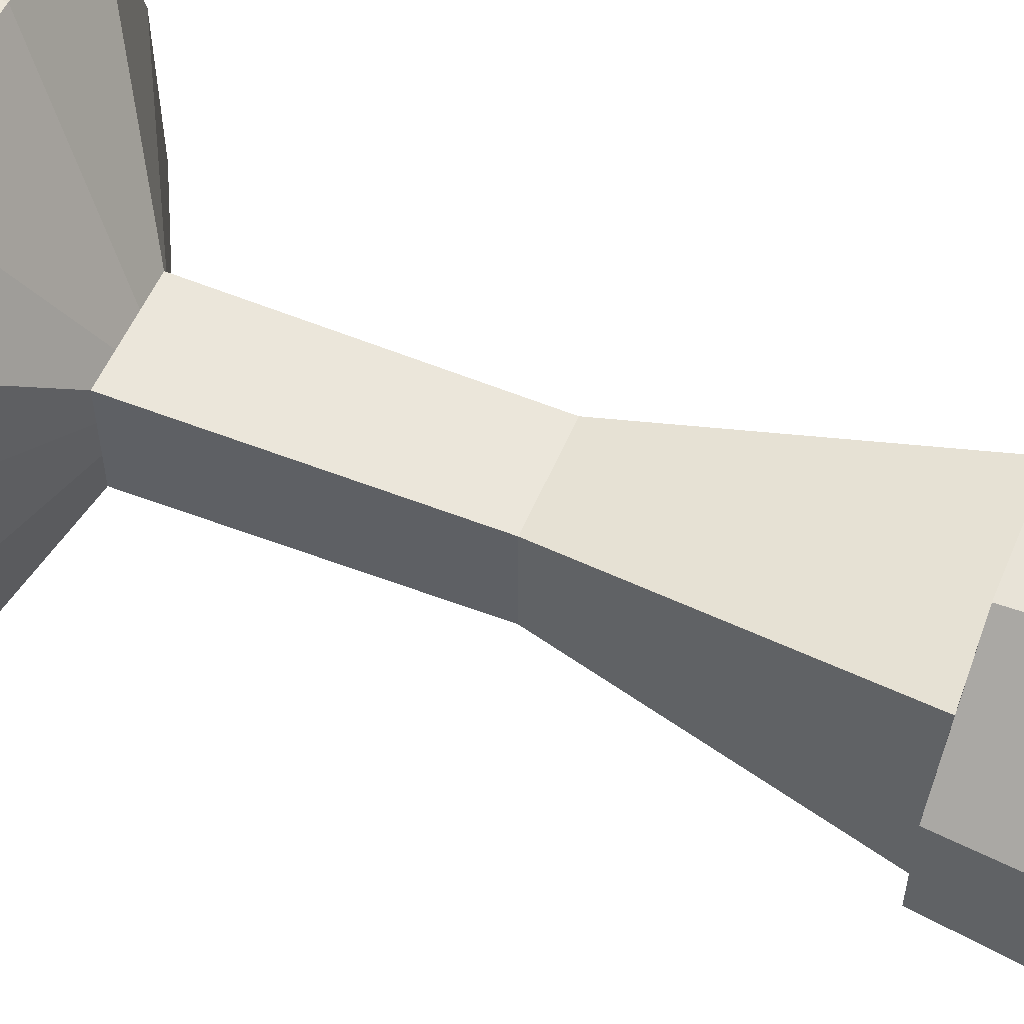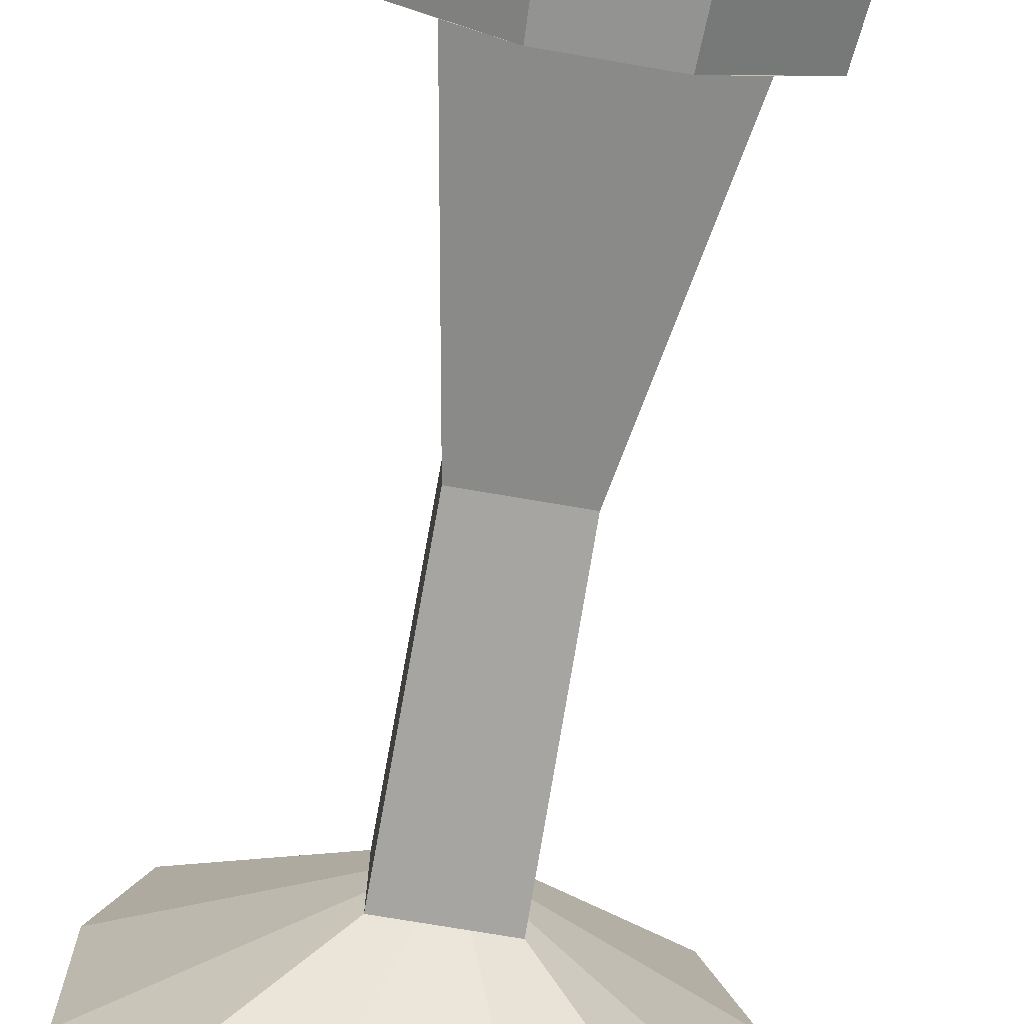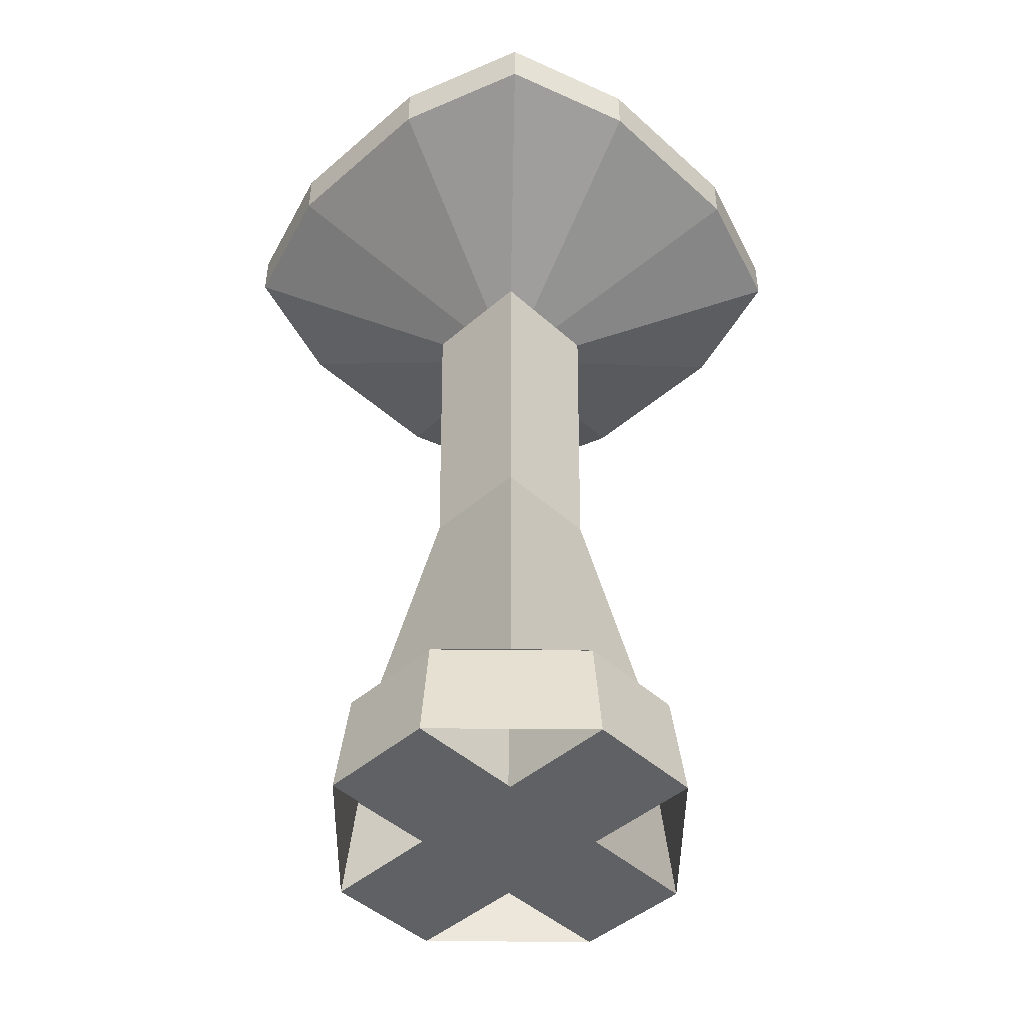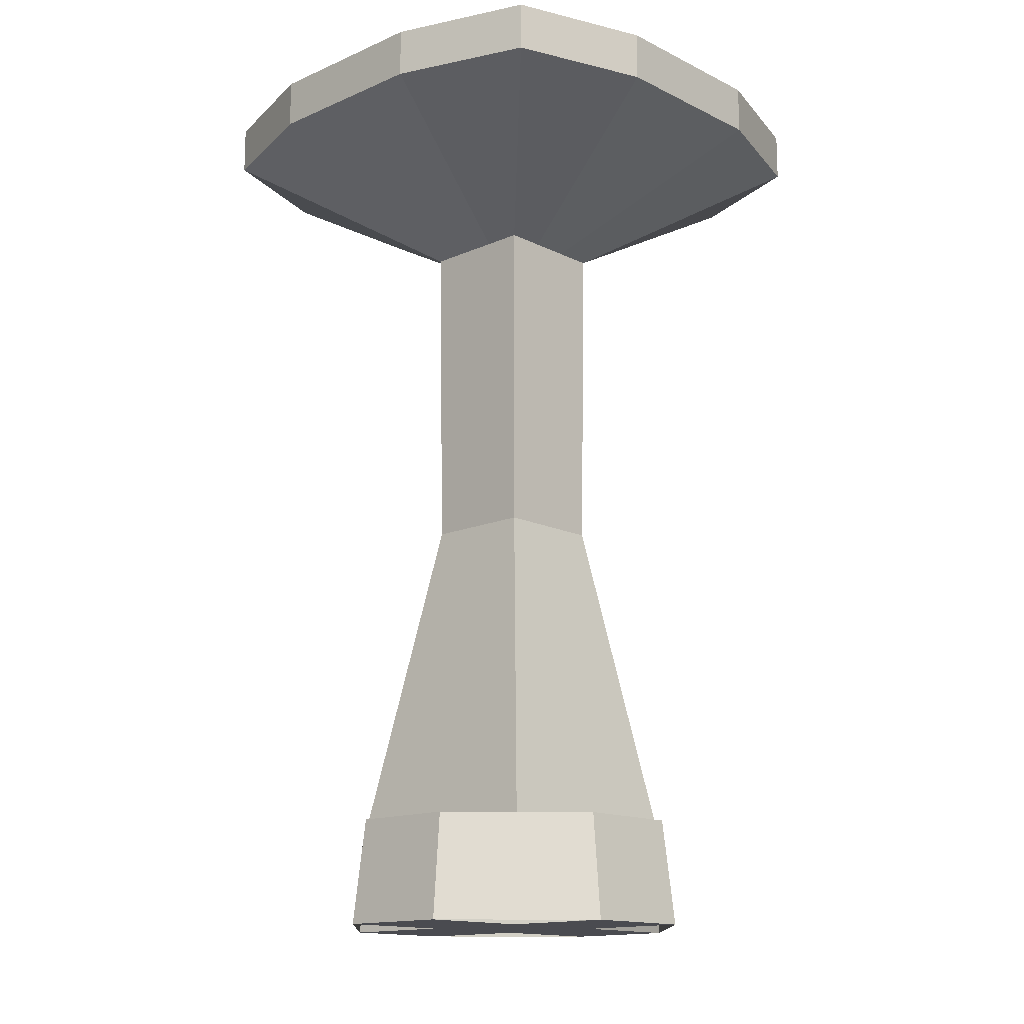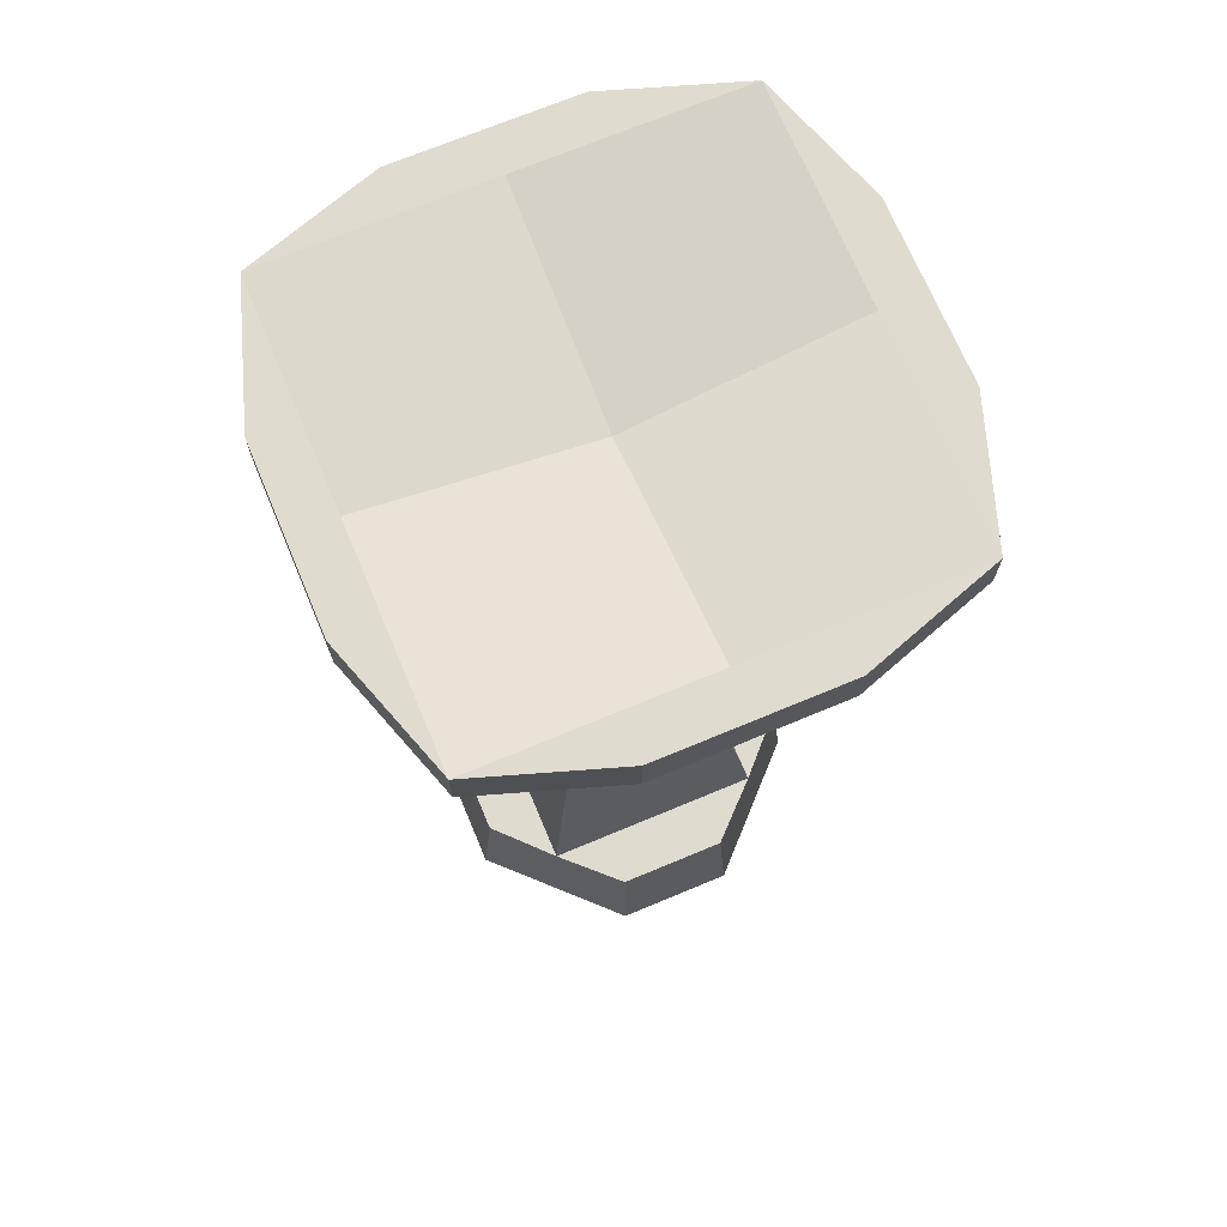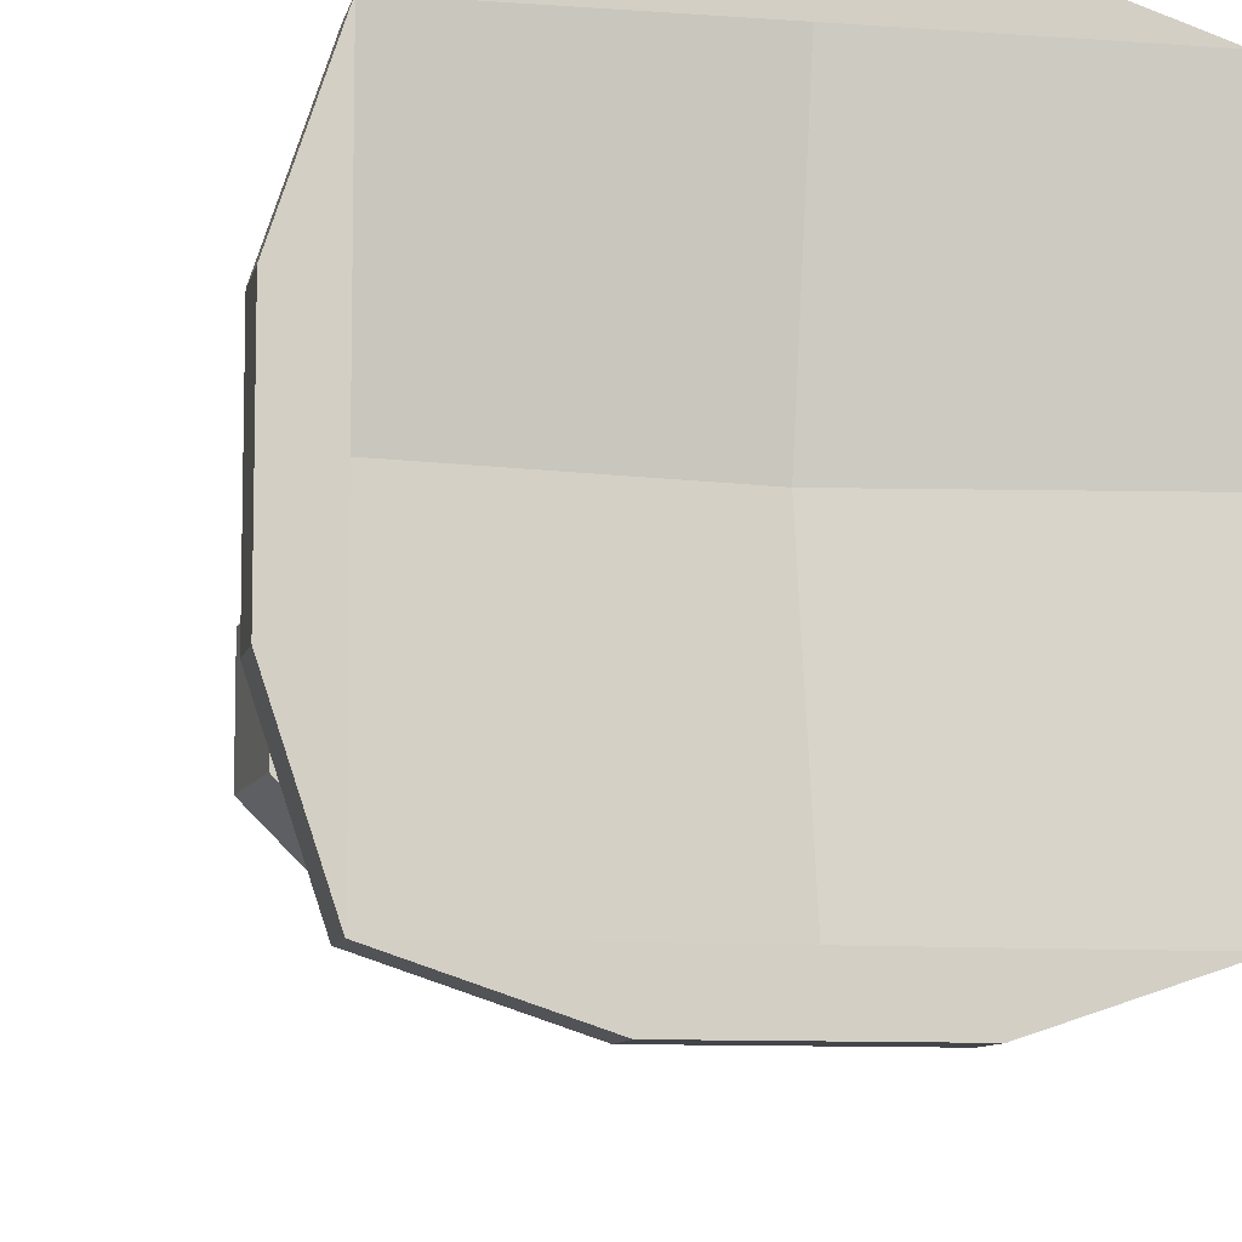
<metadata>
{"format":"obj","ext":"obj","renderer":"f3d","projection":"perspective","resolution":1024,"background":"white","views":[{"elev":55.2,"azim":-67.3,"up":"+Z"},{"elev":-73.0,"azim":-9.7,"up":"+Z"},{"elev":-46.5,"azim":134.4,"up":"+Y"},{"elev":-14.6,"azim":43.3,"up":"+Y"},{"elev":70.5,"azim":67.3,"up":"+Y"},{"elev":-8.8,"azim":168.4,"up":"+Z"}]}
</metadata>
<code>
o Cube
v -0.4608 0.1506 -0.1536
v -0.4608 0.1506 -0.1536
v -0.4608 0.1506 -0.1536
v -0.4943 -0.1506 -0.1648
v 0.4608 0.1506 -0.1536
v 0.4943 -0.1506 -0.1648
v 0.4608 0.1506 -0.1536
v 0.4608 0.1506 -0.1536
v 0.1648 -0.1506 -0.4943
v -0.1648 -0.1506 -0.4943
v -0.1536 0.1506 -0.4608
v 0.1536 0.1506 -0.4608
v -0.1648 -0.1506 0.4943
v 0.1648 -0.1506 0.4943
v 0.1536 0.1506 0.4608
v -0.1536 0.1506 0.4608
v -0.4943 -0.1506 -0.1648
v -0.4943 -0.1506 0.1648
v -0.4608 0.1506 0.1536
v -0.4608 0.1506 -0.1536
v 0.4943 -0.1506 0.1648
v 0.4943 -0.1506 -0.1648
v 0.4608 0.1506 -0.1536
v 0.4608 0.1506 0.1536
v 0.3104 0.1506 -0.3104
v 0.3104 0.1506 0.3104
v -0.3104 0.1506 -0.3104
v -0.3104 0.1506 0.3104
v -0.1648 -0.1506 -0.1648
v -0.1648 -0.1506 0.1648
v 0.1648 -0.1506 -0.1648
v 0.1648 -0.1506 0.1648
v 0.1648 1.982 -0.1648
v 0.1648 1.982 0.1648
v -0.1648 1.982 -0.1648
v -0.1648 1.982 0.1648
v 0.6186 2.298 -0.6279
v 0.6186 2.298 0.6186
v -0.6279 2.298 -0.6279
v -0.6279 2.298 0.6186
v 0.05492 -0.1506 -0.4943
v -0.05492 -0.1506 -0.4943
v -0.0512 0.1506 -0.4608
v 0.0512 0.1506 -0.4608
v -0.05492 -0.1506 0.4943
v 0.05492 -0.1506 0.4943
v 0.0512 0.1506 0.4608
v -0.0512 0.1506 0.4608
v 0.05492 -0.1506 -0.1648
v -0.05492 -0.1506 -0.1648
v 0.05492 -0.1506 0.1648
v -0.05492 -0.1506 0.1648
v -0.1035 0.1506 -0.3104
v 0.1035 0.1506 -0.3104
v -0.1035 0.1506 0.3104
v 0.1035 0.1506 0.3104
v -0.05492 1.982 -0.1648
v 0.05492 1.982 -0.1648
v -0.05492 1.982 0.1648
v 0.05492 1.982 0.1648
v -0.2539 2.298 -0.7525
v 0.2446 2.298 -0.7525
v -0.2539 2.298 0.7432
v 0.2446 2.298 0.7432
v -0.4943 -0.1506 -0.05492
v -0.4943 -0.1506 0.05492
v -0.4608 0.1506 0.0512
v -0.4608 0.1506 -0.0512
v 0.4943 -0.1506 0.05492
v 0.4943 -0.1506 -0.05492
v 0.4608 0.1506 -0.0512
v 0.4608 0.1506 0.0512
v 0.3104 0.1506 -0.1035
v 0.3104 0.1506 0.1035
v -0.3104 0.1506 -0.1035
v -0.3104 0.1506 0.1035
v -0.1648 -0.1506 -0.05492
v -0.1648 -0.1506 0.05492
v 0.1648 -0.1506 -0.05492
v 0.1648 -0.1506 0.05492
v 0.1648 1.982 -0.05492
v 0.1648 1.982 0.05492
v -0.1648 1.982 -0.05492
v -0.1648 1.982 0.05492
v 0.7432 2.298 -0.2539
v 0.7432 2.298 0.2446
v -0.7525 2.298 -0.2539
v -0.7525 2.298 0.2446
v 0.6186 2.298 -0.6279
v 0.6186 2.298 0.6186
v -0.6279 2.298 -0.6279
v -0.6279 2.298 0.6186
v -0.05492 -0.1506 -0.05492
v -0.05492 -0.1506 0.05492
v 0.05492 -0.1506 -0.05492
v 0.05492 -0.1506 0.05492
v -0.2539 2.435 -0.7525
v 0.2446 2.435 -0.7525
v -0.2539 2.435 0.7432
v 0.2446 2.435 0.7432
v 0.7432 2.435 -0.2539
v 0.7432 2.435 0.2446
v -0.7525 2.435 -0.2539
v -0.7525 2.435 0.2446
v 0.6186 2.435 -0.6279
v 0.6186 2.435 0.6186
v -0.6279 2.435 -0.6279
v -0.6279 2.435 0.6186
v 0 -0.1506 -0.4943
v -0 0.1506 -0.4608
v 0 -0.1506 0.4943
v -0 0.1506 0.4608
v 0 -0.1506 -0.1648
v 0 -0.1506 0.1648
v 0 0.1506 -0.3104
v 0 0.1506 0.3104
v 0 1.982 -0.1648
v 0 1.982 0.1648
v -0.004652 2.298 -0.7525
v -0.004652 2.298 0.7432
v 0 -0.1506 -0.05492
v 0 -0.1506 0.05492
v -0.004652 2.435 -0.7525
v -0.004652 2.435 0.7432
v -0.004652 2.435 -0.6279
v -0.004652 2.435 0.6186
v -0.4943 -0.1506 0
v -0.4608 0.1506 0
v 0.4943 -0.1506 0
v 0.4608 0.1506 0
v 0.3104 0.1506 0
v -0.3104 0.1506 0
v -0.1648 -0.1506 0
v 0.1648 -0.1506 0
v 0.1648 1.982 0
v -0.1648 1.982 0
v 0.7432 2.298 -0.004652
v -0.7525 2.298 -0.004652
v -0.05492 -0.1506 0
v 0.05492 -0.1506 0
v 0.7432 2.435 -0.004652
v -0.7525 2.435 -0.004652
v 0.6186 2.435 -0.004652
v -0.6279 2.435 -0.004652
v 0 2.318 0
v 0 -0.1506 0
v 0.4943 -0.1506 0.1648
v 0.4608 0.1506 0.1536
v 0.4608 0.1506 0.1536
v 0.4608 0.1506 0.1536
v -0.1648 -0.1506 0.4943
v -0.1536 0.1506 0.4608
v -0.1536 0.1506 0.4608
v -0.1536 0.1506 0.4608
v 0.156 1.066 0.156
v -0.156 1.066 0.156
v -0.156 1.066 -0.156
v 0.156 1.066 -0.156
v 0.05199 1.066 -0.156
v -0.05199 1.066 -0.156
v -0.05199 1.066 0.156
v 0.05199 1.066 0.156
v 0.156 1.066 0.05199
v 0.156 1.066 -0.05199
v -0.156 1.066 -0.05199
v -0.156 1.066 0.05199
v 0 1.066 0.156
v 0 1.066 -0.156
v -0.156 1.066 0
v 0.156 1.066 0
f 9 12 5 6
f 26 15 149 150
f 15 14 147 148
f 55 28 16 48
f 19 18 151 152
f 51 32 14 46
f 45 48 16 13
f 12 25 7 8
f 41 44 12 9
f 41 9 31 49
f 96 80 32 51
f 27 11 2 1
f 66 78 30 18
f 43 11 27 53
f 162 155 34 60
f 72 74 26 24
f 11 10 4 3
f 76 67 19 28
f 80 69 21 32
f 69 72 24 21
f 28 19 153 154
f 65 68 20 17
f 81 33 37 85
f 166 156 36 84
f 164 158 33 81
f 160 157 35 57
f 92 88 40 63
f 60 34 38 64
f 84 36 40 88
f 57 35 39 61
f 33 58 62 37
f 117 57 61 119
f 36 59 63 40
f 118 60 64 120
f 86 90 64 38
f 90 86 102 106
f 158 159 58 33
f 168 160 57 117
f 156 161 59 36
f 167 162 60 118
f 12 44 54 25
f 110 43 53 115
f 78 94 52 30
f 122 96 51 114
f 10 42 50 29
f 109 41 49 113
f 10 11 43 42
f 109 110 44 41
f 14 15 47 46
f 111 112 48 45
f 30 52 45 13
f 114 51 46 111
f 26 56 47 15
f 116 55 48 112
f 113 49 95 121
f 146 140 96 122
f 29 50 93 77
f 133 139 94 78
f 92 63 99 108
f 91 87 103 107
f 37 62 89 85
f 85 89 105 101
f 35 83 87 39
f 136 84 88 138
f 61 39 87 91
f 137 85 101 141
f 155 163 82 34
f 170 164 81 135
f 157 165 83 35
f 169 166 84 136
f 34 82 86 38
f 135 81 85 137
f 18 19 67 66
f 127 128 68 65
f 22 23 71 70
f 129 130 72 69
f 31 22 70 79
f 134 129 69 80
f 27 20 68 75
f 132 128 67 76
f 23 25 73 71
f 130 131 74 72
f 17 29 77 65
f 127 133 78 66
f 49 31 79 95
f 140 134 80 96
f 126 108 99 124
f 123 97 107 125
f 145 144 108 126
f 141 143 106 102
f 144 142 104 108
f 88 92 108 104
f 61 91 107 97
f 120 64 100 124
f 138 88 104 142
f 119 61 97 123
f 89 62 98 105
f 64 90 106 100
f 62 119 123 98
f 63 120 124 99
f 143 145 126 106
f 98 123 125 105
f 106 126 124 100
f 139 146 122 94
f 50 113 121 93
f 56 116 112 47
f 52 114 111 45
f 46 47 112 111
f 42 43 110 109
f 42 109 113 50
f 94 122 114 52
f 44 110 115 54
f 161 167 118 59
f 159 168 117 58
f 59 118 120 63
f 58 117 119 62
f 93 121 146 139
f 105 125 145 143
f 87 138 142 103
f 107 103 142 144
f 101 105 143 141
f 125 107 144 145
f 95 79 134 140
f 65 77 133 127
f 71 73 131 130
f 75 68 128 132
f 79 70 129 134
f 70 71 130 129
f 66 67 128 127
f 82 135 137 86
f 165 169 136 83
f 163 170 135 82
f 86 137 141 102
f 83 136 138 87
f 77 93 139 133
f 121 95 140 146
f 74 131 170 163
f 75 132 169 165
f 54 115 168 159
f 55 116 167 161
f 132 76 166 169
f 27 75 165 157
f 131 73 164 170
f 26 74 163 155
f 116 56 162 167
f 28 55 161 156
f 115 53 160 168
f 25 54 159 158
f 53 27 157 160
f 73 25 158 164
f 76 28 156 166
f 56 26 155 162

</code>
